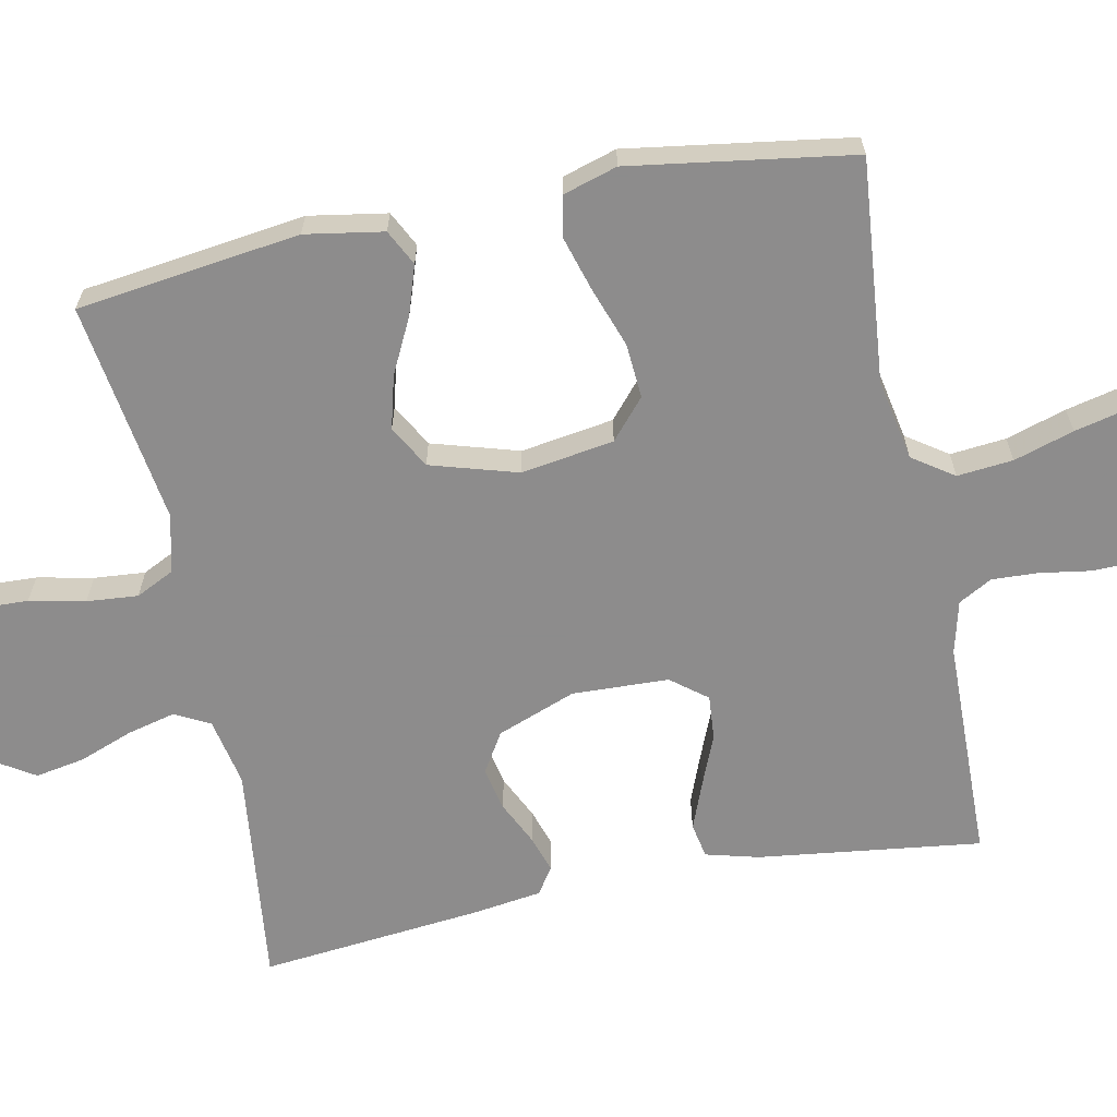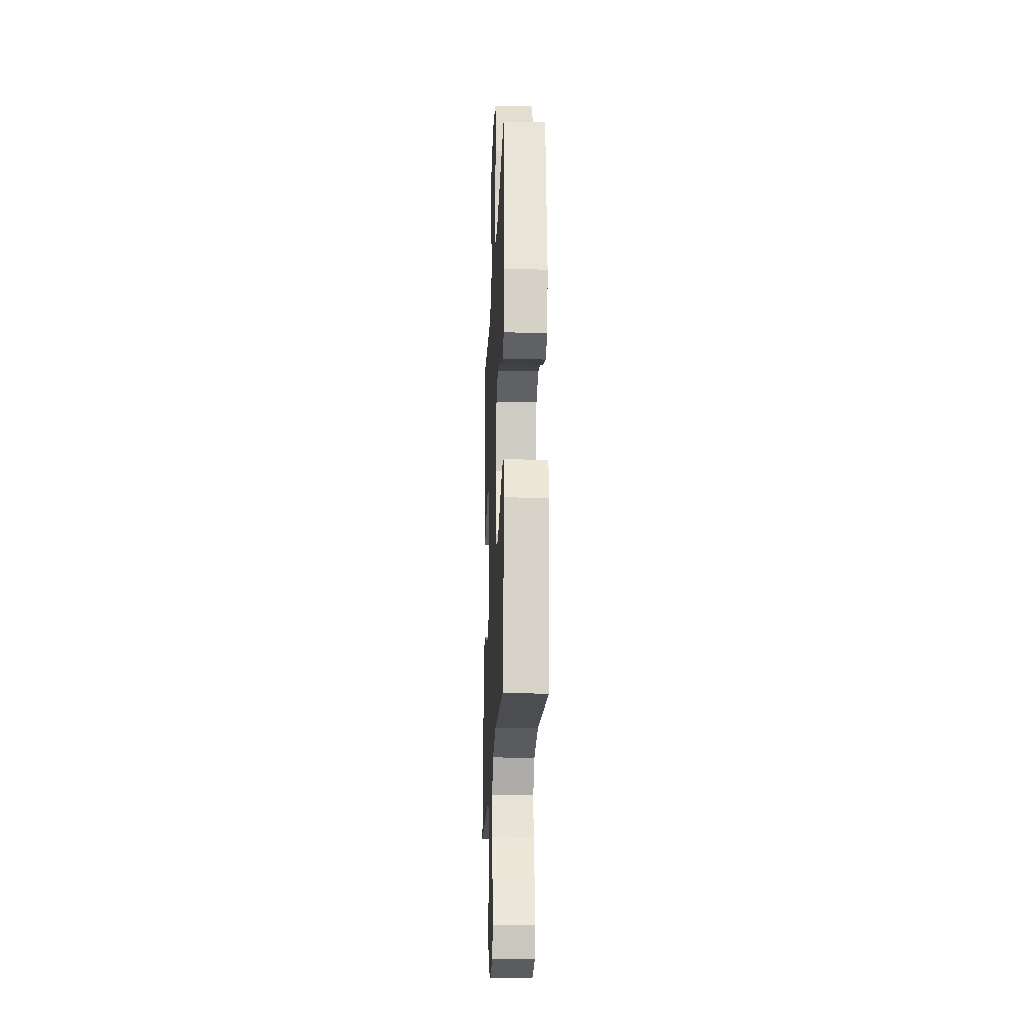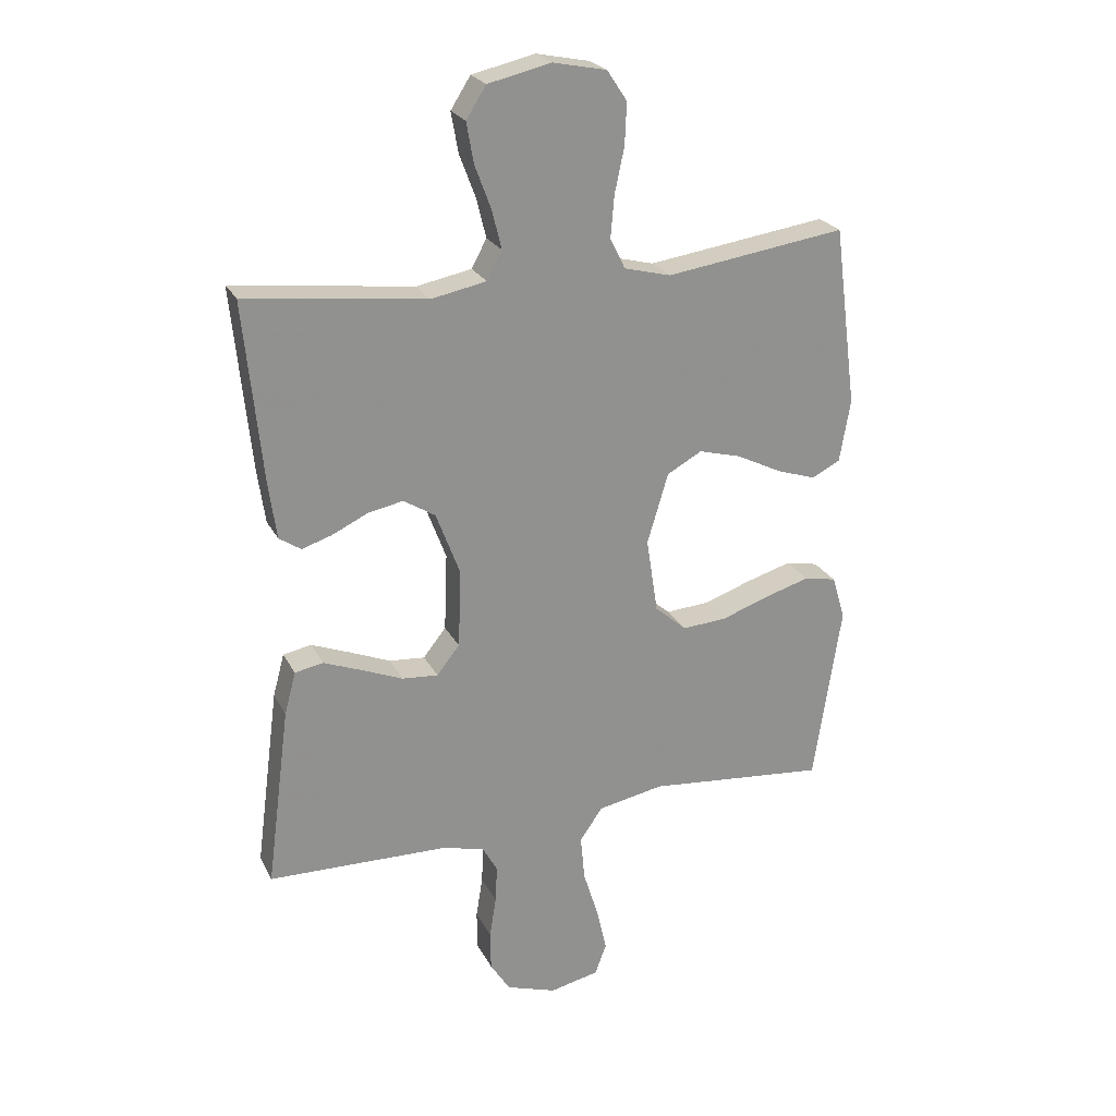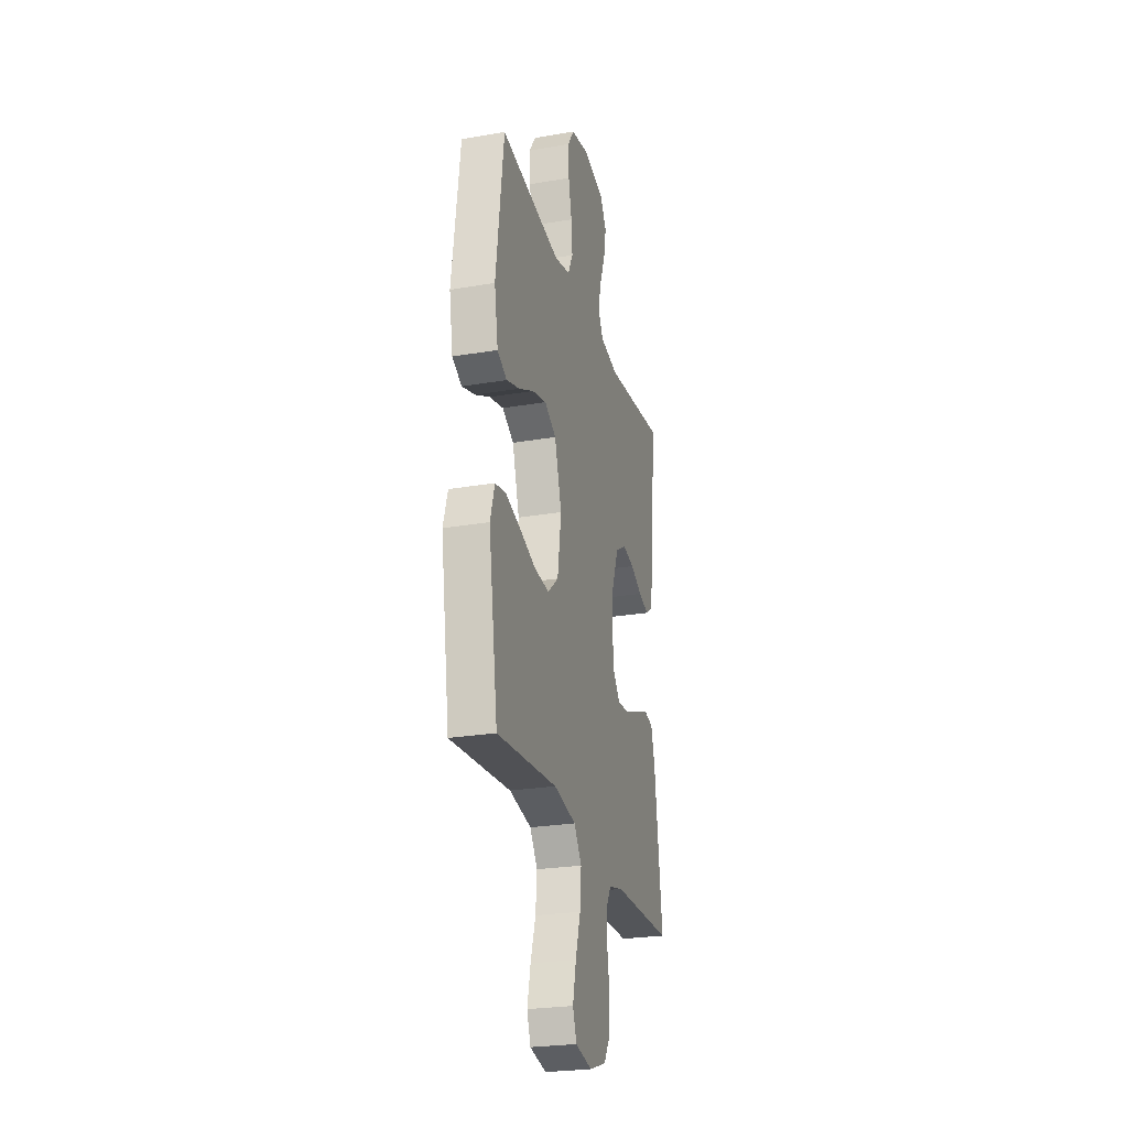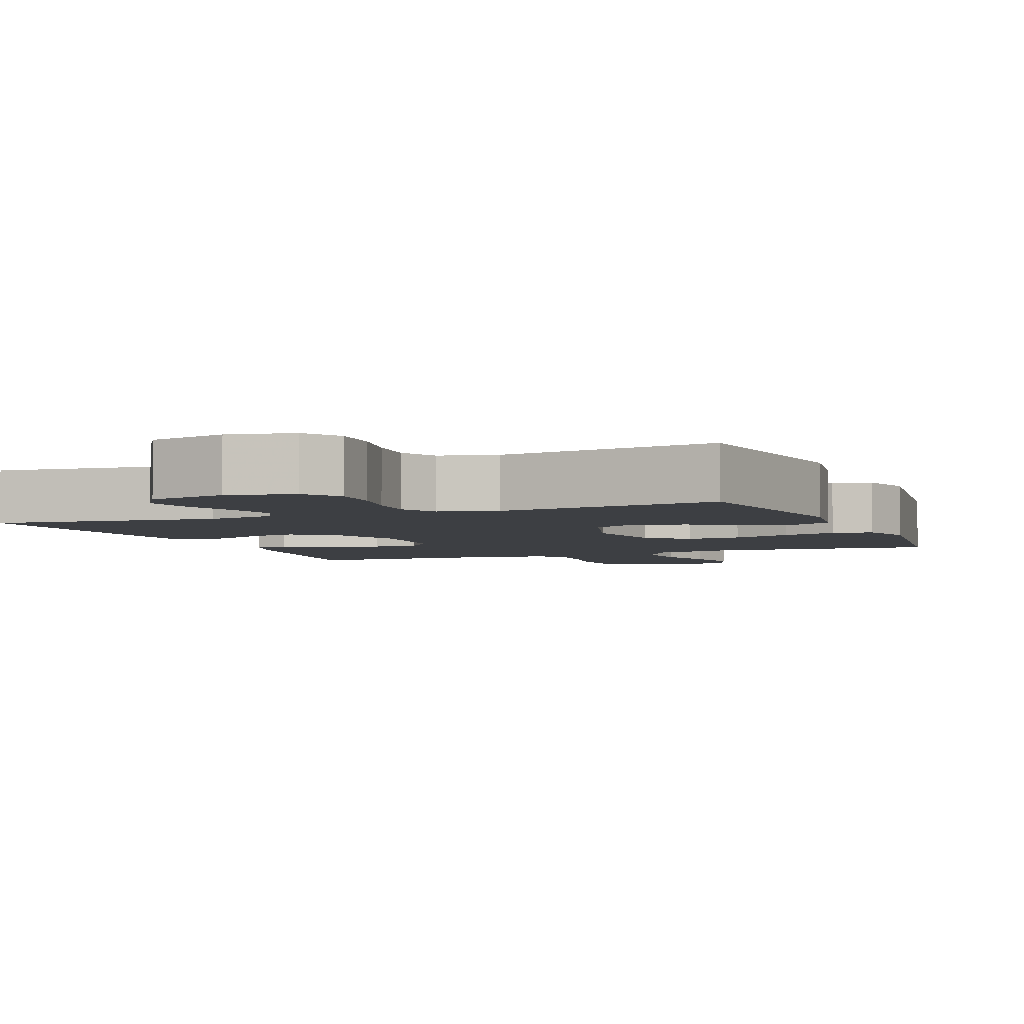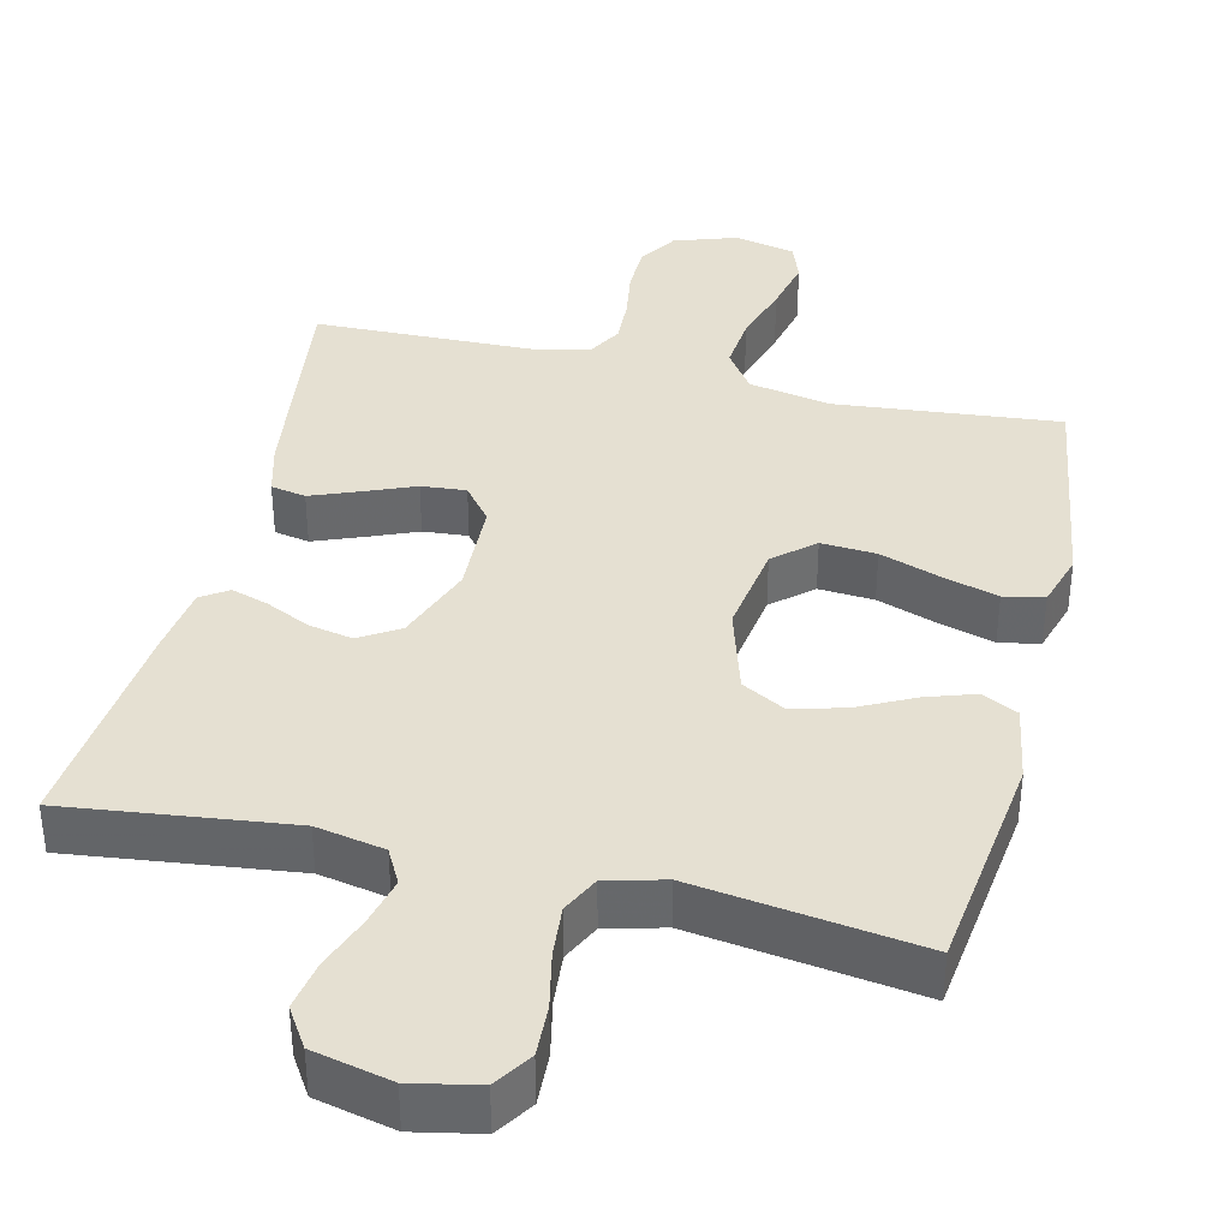
<metadata>
{"format":"obj","ext":"obj","renderer":"f3d","projection":"perspective","resolution":1024,"background":"white","views":[{"elev":-64.3,"azim":101.6,"up":"+Y"},{"elev":-21.4,"azim":87.5,"up":"+Z"},{"elev":24.0,"azim":-21.5,"up":"+Z"},{"elev":-25.6,"azim":105.3,"up":"+Z"},{"elev":-4.1,"azim":22.1,"up":"+Y"},{"elev":37.8,"azim":13.4,"up":"+Y"}]}
</metadata>
<code>
v 0.5 0.07 -0.5
v 0.2 0.07 -0.471
v 0.09 0.07 -0.492
v 0.052 0.07 -0.547
v 0.059 0.07 -0.622
v 0.084 0.07 -0.703
v 0.101 0.07 -0.777
v 0.082 0.07 -0.829
v 0 0.07 -0.847
v -0.084 0.07 -0.819
v -0.117 0.07 -0.767
v -0.118 0.07 -0.701
v -0.107 0.07 -0.632
v -0.104 0.07 -0.57
v -0.129 0.07 -0.525
v -0.2 0.07 -0.507
v -0.5 0.07 -0.5
v -0.461 0.07 -0.2
v -0.442 0.07 -0.129
v -0.395 0.07 -0.12
v -0.331 0.07 -0.145
v -0.263 0.07 -0.173
v -0.203 0.07 -0.178
v -0.165 0.07 -0.13
v -0.16 0.07 0
v -0.2 0.07 0.106
v -0.253 0.07 0.139
v -0.312 0.07 0.127
v -0.371 0.07 0.099
v -0.421 0.07 0.083
v -0.457 0.07 0.107
v -0.47 0.07 0.2
v -0.5 0.07 0.5
v -0.2 0.07 0.464
v -0.108 0.07 0.482
v -0.083 0.07 0.529
v -0.099 0.07 0.594
v -0.126 0.07 0.666
v -0.138 0.07 0.733
v -0.105 0.07 0.785
v 0 0.07 0.809
v 0.089 0.07 0.791
v 0.122 0.07 0.741
v 0.119 0.07 0.672
v 0.103 0.07 0.597
v 0.097 0.07 0.528
v 0.122 0.07 0.477
v 0.2 0.07 0.457
v 0.5 0.07 0.5
v 0.539 0.07 0.2
v 0.521 0.07 0.095
v 0.473 0.07 0.071
v 0.407 0.07 0.093
v 0.333 0.07 0.13
v 0.262 0.07 0.149
v 0.204 0.07 0.117
v 0.169 0.07 0
v 0.188 0.07 -0.125
v 0.241 0.07 -0.171
v 0.315 0.07 -0.166
v 0.395 0.07 -0.138
v 0.47 0.07 -0.116
v 0.524 0.07 -0.127
v 0.546 0.07 -0.2
v 0.5 0 -0.5
v 0.2 0 -0.471
v 0.09 0 -0.492
v 0.052 0 -0.547
v 0.059 0 -0.622
v 0.084 0 -0.703
v 0.101 0 -0.777
v 0.082 0 -0.829
v 0 0 -0.847
v -0.084 0 -0.819
v -0.117 0 -0.767
v -0.118 0 -0.701
v -0.107 0 -0.632
v -0.104 0 -0.57
v -0.129 0 -0.525
v -0.2 0 -0.507
v -0.5 0 -0.5
v -0.461 0 -0.2
v -0.442 0 -0.129
v -0.395 0 -0.12
v -0.331 0 -0.145
v -0.263 0 -0.173
v -0.203 0 -0.178
v -0.165 0 -0.13
v -0.16 0 0
v -0.2 0 0.106
v -0.253 0 0.139
v -0.312 0 0.127
v -0.371 0 0.099
v -0.421 0 0.083
v -0.457 0 0.107
v -0.47 0 0.2
v -0.5 0 0.5
v -0.2 0 0.464
v -0.108 0 0.482
v -0.083 0 0.529
v -0.099 0 0.594
v -0.126 0 0.666
v -0.138 0 0.733
v -0.105 0 0.785
v 0 0 0.809
v 0.089 0 0.791
v 0.122 0 0.741
v 0.119 0 0.672
v 0.103 0 0.597
v 0.097 0 0.528
v 0.122 0 0.477
v 0.2 0 0.457
v 0.5 0 0.5
v 0.539 0 0.2
v 0.521 0 0.095
v 0.473 0 0.071
v 0.407 0 0.093
v 0.333 0 0.13
v 0.262 0 0.149
v 0.204 0 0.117
v 0.169 0 0
v 0.188 0 -0.125
v 0.241 0 -0.171
v 0.315 0 -0.166
v 0.395 0 -0.138
v 0.47 0 -0.116
v 0.524 0 -0.127
v 0.546 0 -0.2
f 63 64 1 2
f 60 61 62 63
f 60 63 2 3
f 59 60 3 4
f 58 59 4
f 57 58 4
f 51 52 53 54
f 51 54 55
f 48 49 50 51
f 47 48 51 55
f 46 47 55 56
f 42 43 44 45
f 42 45 46
f 41 42 46
f 37 38 39 40
f 36 37 40 41
f 31 32 33 34
f 31 34 35
f 28 29 30 31
f 27 28 31 35
f 26 27 35 36
f 19 20 21 22
f 17 18 19 22
f 16 17 22 23
f 15 16 23 24
f 10 11 12 13
f 10 13 14
f 9 10 14
f 8 9 14
f 5 6 7 8
f 5 8 14 15
f 41 46 56 57
f 41 57 4
f 25 26 36 41
f 25 41 4
f 15 24 25
f 4 5 15 25
f 66 65 128 127
f 127 126 125 124
f 67 66 127 124
f 68 67 124 123
f 68 123 122
f 68 122 121
f 118 117 116 115
f 119 118 115
f 115 114 113 112
f 119 115 112 111
f 120 119 111 110
f 109 108 107 106
f 110 109 106
f 110 106 105
f 104 103 102 101
f 105 104 101 100
f 98 97 96 95
f 99 98 95
f 95 94 93 92
f 99 95 92 91
f 100 99 91 90
f 86 85 84 83
f 86 83 82 81
f 87 86 81 80
f 88 87 80 79
f 77 76 75 74
f 78 77 74
f 78 74 73
f 78 73 72
f 72 71 70 69
f 79 78 72 69
f 121 120 110 105
f 68 121 105
f 105 100 90 89
f 68 105 89
f 89 88 79
f 89 79 69 68
f 1 65 66 2
f 2 66 67 3
f 3 67 68 4
f 4 68 69 5
f 5 69 70 6
f 6 70 71 7
f 7 71 72 8
f 8 72 73 9
f 9 73 74 10
f 10 74 75 11
f 11 75 76 12
f 12 76 77 13
f 13 77 78 14
f 14 78 79 15
f 15 79 80 16
f 16 80 81 17
f 17 81 82 18
f 18 82 83 19
f 19 83 84 20
f 20 84 85 21
f 21 85 86 22
f 22 86 87 23
f 23 87 88 24
f 24 88 89 25
f 25 89 90 26
f 26 90 91 27
f 27 91 92 28
f 28 92 93 29
f 29 93 94 30
f 30 94 95 31
f 31 95 96 32
f 32 96 97 33
f 33 97 98 34
f 34 98 99 35
f 35 99 100 36
f 36 100 101 37
f 37 101 102 38
f 38 102 103 39
f 39 103 104 40
f 40 104 105 41
f 41 105 106 42
f 42 106 107 43
f 43 107 108 44
f 44 108 109 45
f 45 109 110 46
f 46 110 111 47
f 47 111 112 48
f 48 112 113 49
f 49 113 114 50
f 50 114 115 51
f 51 115 116 52
f 52 116 117 53
f 53 117 118 54
f 54 118 119 55
f 55 119 120 56
f 56 120 121 57
f 57 121 122 58
f 58 122 123 59
f 59 123 124 60
f 60 124 125 61
f 61 125 126 62
f 62 126 127 63
f 63 127 128 64
f 64 128 65 1

</code>
